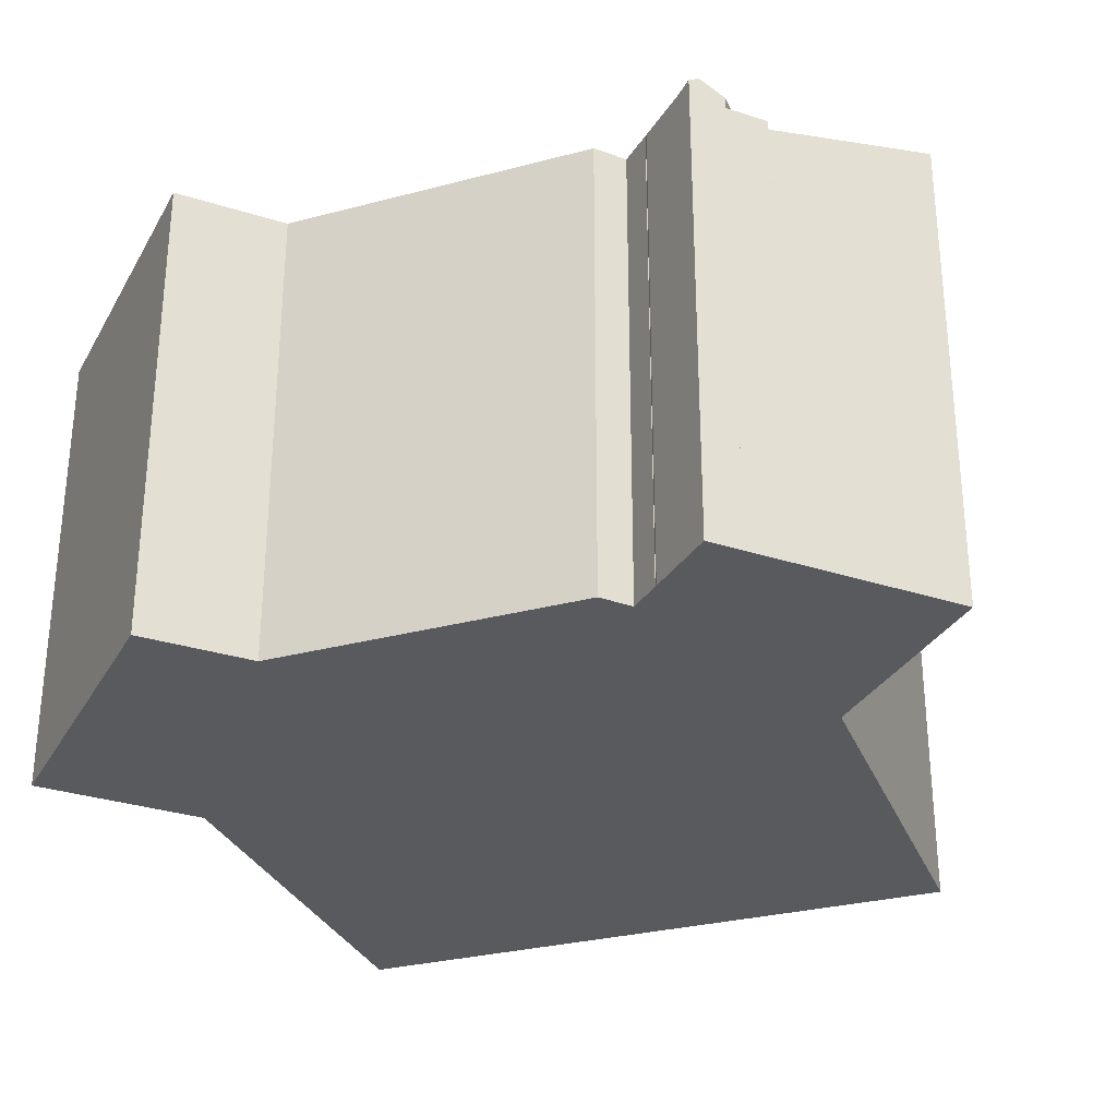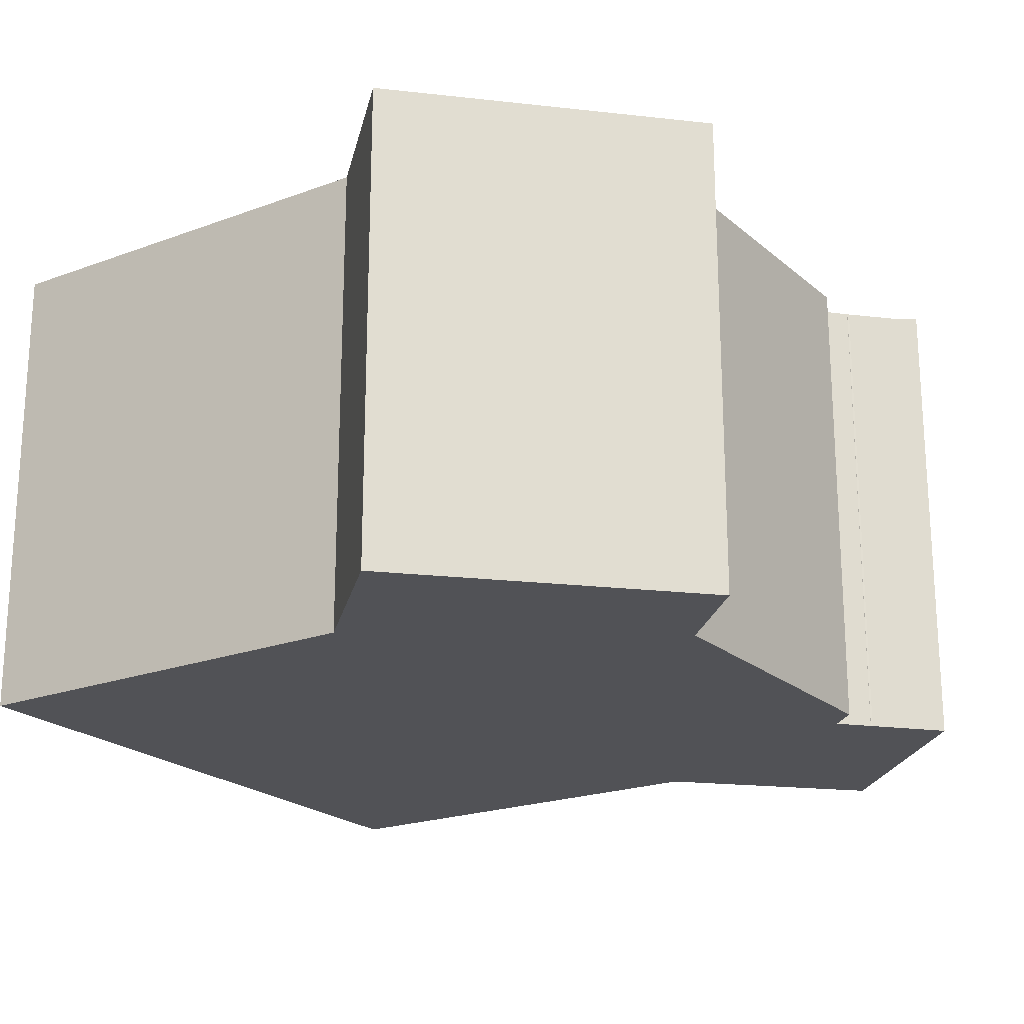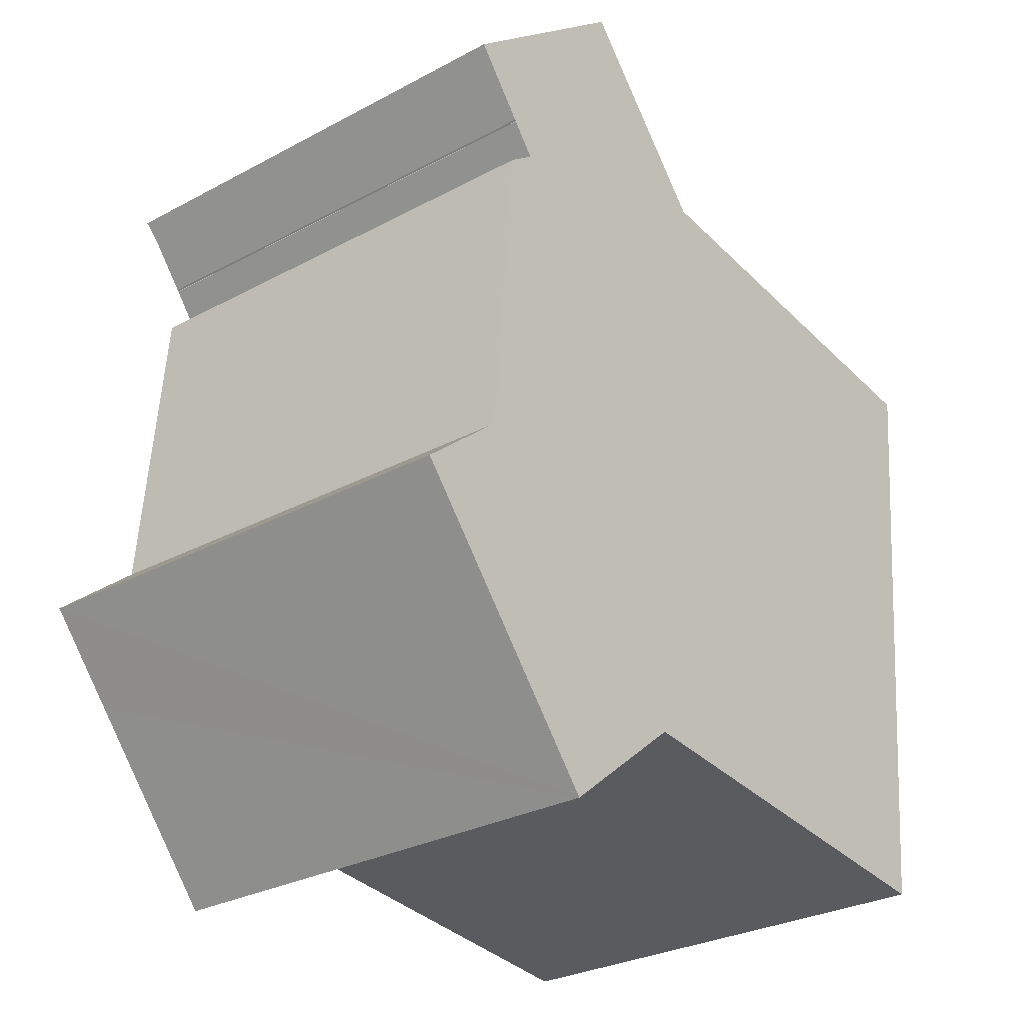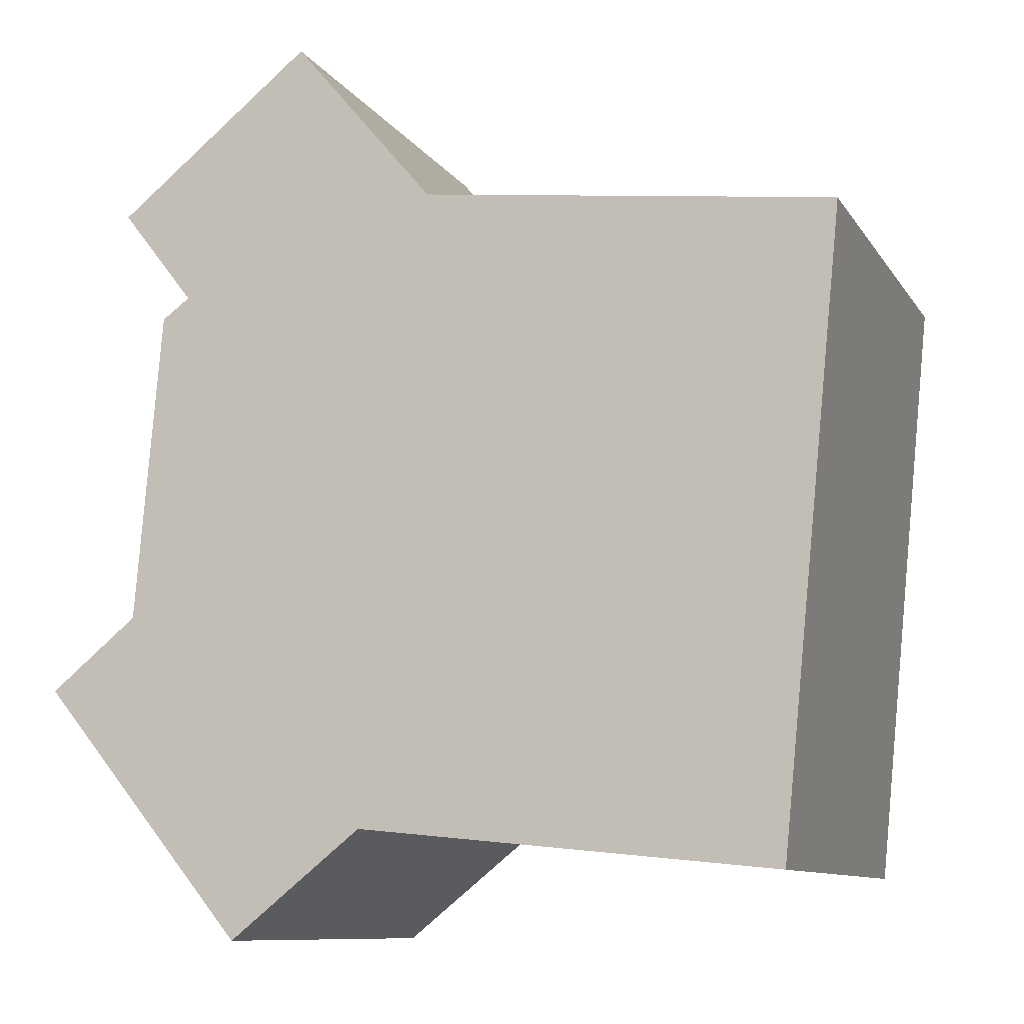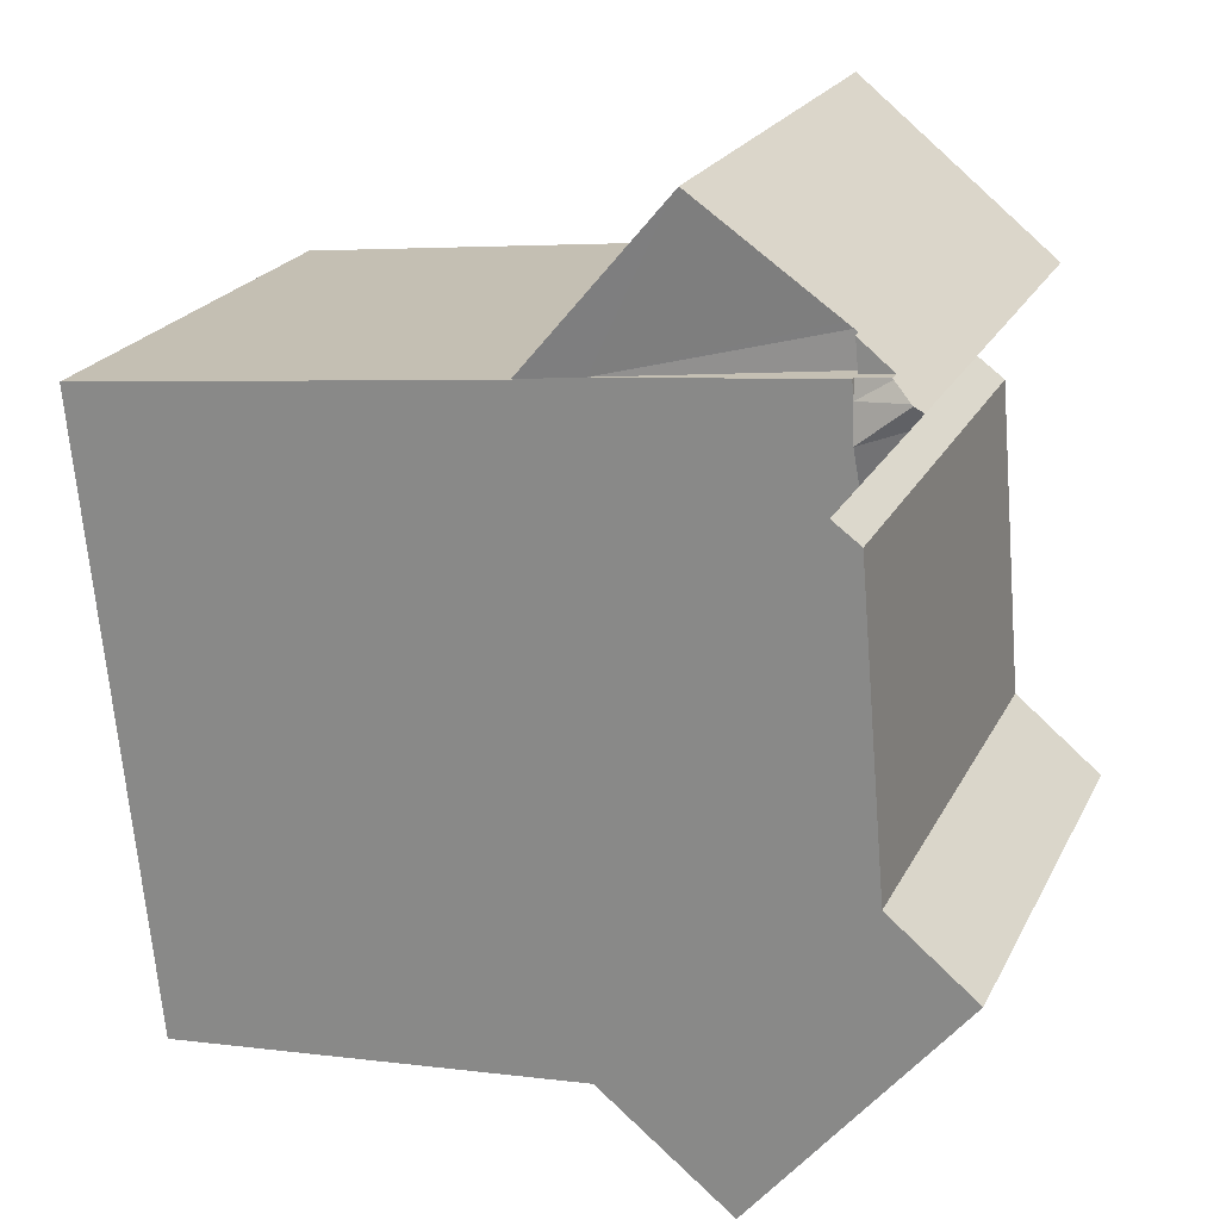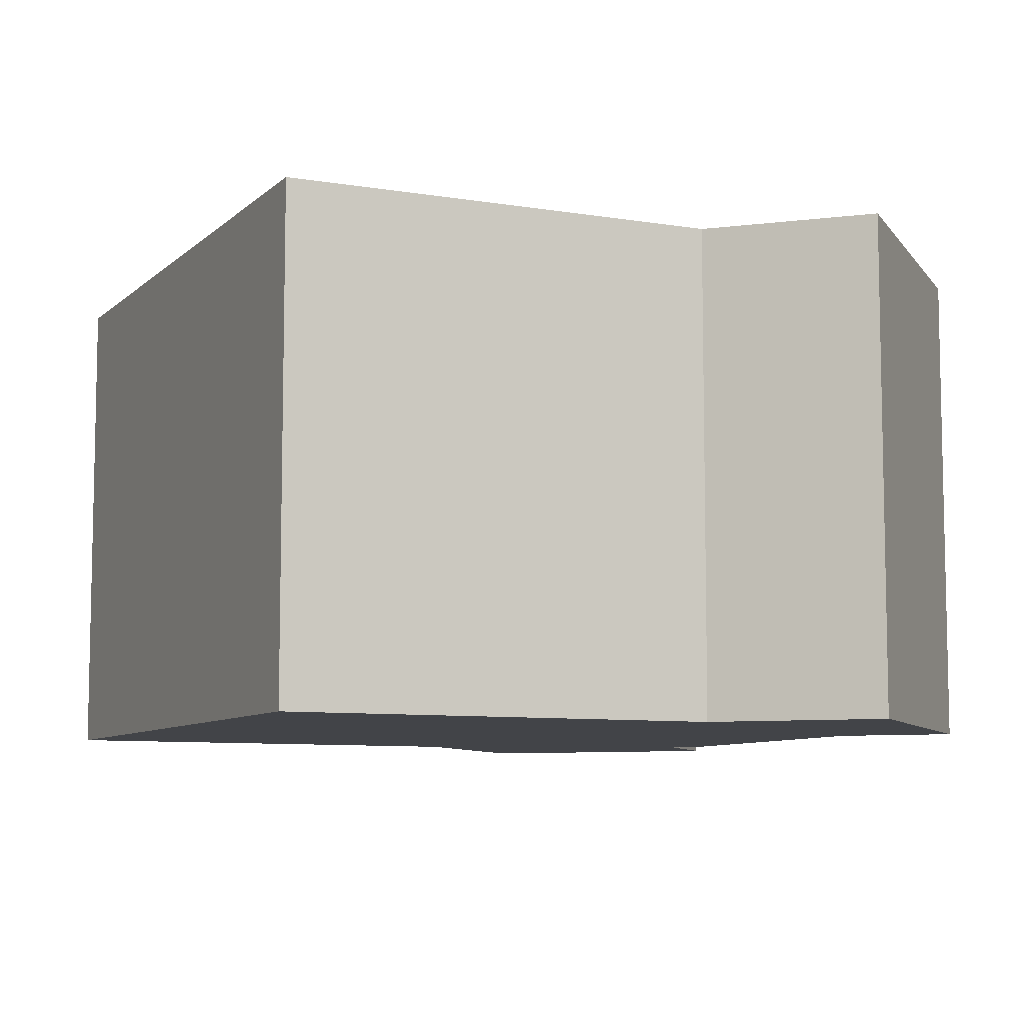
<metadata>
{"format":"obj","ext":"obj","renderer":"f3d","projection":"perspective","resolution":1024,"background":"white","views":[{"elev":-30.5,"azim":-64.1,"up":"+Y"},{"elev":-21.3,"azim":-140.7,"up":"+Y"},{"elev":-28.7,"azim":-51.1,"up":"+Z"},{"elev":-9.9,"azim":19.6,"up":"+Z"},{"elev":21.7,"azim":-159.3,"up":"+Z"},{"elev":-8.0,"azim":160.7,"up":"+Y"}]}
</metadata>
<code>
v  15.35 17.98 18.55
v  15.44 17.98 18.45
v  13 17.98 18.79
v  3.838 17.98 -4.678
v  12.75 17.98 -5.57
v  7.821 17.98 -9.533
v  2.562 17.98 -3.122
v  0 17.98 1.101e-15
v  12.86 17.98 -5.481
v  13 17.98 -5.495
v  22.68 17.98 -6.464
v  28.85 17.98 -7.081
v  3.131 17.98 2.577
v  29.11 17.98 -4.45
v  29.71 17.98 1.551
v  3.318 17.98 2.731
v  3.348 17.98 3.083
v  4.326 17.98 14.51
v  30.41 17.98 8.492
v  5.042 17.98 15.03
v  30.97 17.98 14.18
v  5.373 17.98 15.28
v  4.514 17.98 16.41
v  4.641 17.98 17.68
v  4.768 17.98 18.95
v  4.834 17.98 19.61
v  31.22 17.98 16.67
v  21.54 17.98 17.76
v  5.373 -9.355e-16 15.28
v  5.042 -9.206e-16 15.03
v  4.326 -8.884e-16 14.51
v  0 0 0
v  3.318 -1.672e-16 2.731
v  3.131 -1.578e-16 2.577
v  4.512 17.97 16.39
v  4.512 -1.004e-15 16.39
v  7.821 5.837e-16 -9.533
v  3.838 2.864e-16 -4.678
v  2.562 1.912e-16 -3.122
v  4.514 -1.005e-15 16.41
v  4.641 -1.083e-15 17.68
v  4.768 -1.161e-15 18.95
v  4.834 -1.201e-15 19.61
v  3.348 -1.888e-16 3.083
v  15.35 -1.136e-15 18.55
v  13 -1.15e-15 18.79
v  15.44 -1.13e-15 18.45
v  15.59 17.98 18.43
v  21.54 -1.087e-15 17.76
v  31.22 -1.021e-15 16.67
v  15.59 -1.129e-15 18.43
v  30.97 -8.683e-16 14.18
v  30.41 -5.2e-16 8.492
v  29.71 -9.497e-17 1.551
v  29.11 2.725e-16 -4.45
v  28.85 4.336e-16 -7.081
v  22.68 3.958e-16 -6.464
v  12.86 3.356e-16 -5.481
v  13 3.365e-16 -5.495
v  12.75 3.411e-16 -5.57
v  3.64 17.83 19.68
v  4.834 17.82 19.61
v  3.693 17.82 19.72
v  2.919 18.29 19.1
v  4.641 18.29 17.68
v  2.98 18.26 19.15
v  4.464 17.97 16.46
v  3.087 18 18.24
v  2.616 18.09 18.85
v  2.616 -1.154e-15 18.85
v  2.919 -1.169e-15 19.1
v  3.64 -1.205e-15 19.68
v  3.693 -1.208e-15 19.72
v  2.98 -1.172e-15 19.15
v  4.464 -1.008e-15 16.46
v  3.087 -1.117e-15 18.24
v  5.328 17.11 21.04
v  5.081 17.05 20.84
v  7.749 17.69 22.99
v  9.968 18.22 24.78
v  10.25 18.25 24.65
v  10.07 18.25 24.87
v  15.35 18.25 18.55
v  4.834 17.03 19.61
v  4.946 17.03 20.73
v  4.946 -1.269e-15 20.73
v  5.081 -1.276e-15 20.84
v  10.07 -1.523e-15 24.87
v  5.328 -1.288e-15 21.04
v  7.749 -1.408e-15 22.99
v  9.968 -1.518e-15 24.78
v  10.25 -1.509e-15 24.65
v  3.693 17.37 19.72
v  4.946 17.37 20.73
v  4.834 17.37 19.61
g defaultobject
f 1 2 3
f 4 5 6
f 5 4 7
f 5 7 8
f 5 8 9
f 9 8 10
f 10 8 11
f 11 8 12
f 12 8 13
f 12 13 14
f 14 13 15
f 15 13 16
f 15 16 17
f 15 17 18
f 15 18 19
f 19 18 20
f 19 20 21
f 21 20 22
f 21 22 23
f 21 23 24
f 21 24 25
f 21 25 26
f 21 26 3
f 21 3 2
f 21 2 27
f 27 2 28
f 20 29 22
f 29 20 18
f 29 18 30
f 30 18 31
f 32 13 8
f 13 32 16
f 16 32 33
f 33 32 34
f 29 35 22
f 35 29 36
f 37 4 6
f 4 37 7
f 7 37 8
f 8 37 38
f 8 38 32
f 32 38 39
f 35 40 23
f 40 35 36
f 40 24 23
f 24 40 25
f 25 40 26
f 26 40 41
f 26 41 42
f 26 42 43
f 33 17 16
f 17 33 18
f 18 33 31
f 31 33 44
f 43 3 26
f 3 43 1
f 1 43 45
f 45 43 46
f 45 2 1
f 2 45 47
f 47 48 2
f 48 47 28
f 28 47 27
f 27 47 49
f 27 49 50
f 49 47 51
f 50 21 27
f 21 50 19
f 19 50 15
f 15 50 14
f 14 50 12
f 12 50 52
f 12 52 53
f 12 53 54
f 12 54 55
f 12 55 56
f 56 11 12
f 11 56 10
f 10 56 9
f 9 56 57
f 9 57 58
f 58 57 59
f 58 5 9
f 5 58 6
f 6 58 37
f 37 58 60
f 39 34 32
f 34 39 38
f 34 38 37
f 34 37 60
f 34 60 33
f 33 60 44
f 44 60 31
f 31 60 30
f 30 60 58
f 30 58 59
f 30 59 57
f 30 57 29
f 29 57 41
f 41 57 42
f 42 57 43
f 43 57 46
f 46 57 56
f 46 56 45
f 45 56 47
f 47 56 49
f 49 56 55
f 49 55 54
f 49 54 50
f 50 54 53
f 50 53 52
f 29 40 36
f 40 29 41
f 61 62 25
f 62 61 63
f 64 25 65
f 25 64 66
f 25 66 61
f 67 65 23
f 65 67 68
f 68 64 65
f 64 68 69
f 69 66 64
f 66 69 61
f 61 69 70
f 61 70 63
f 63 70 71
f 63 71 72
f 63 72 73
f 72 71 74
f 73 62 63
f 62 73 43
f 25 23 65
f 23 25 62
f 23 62 43
f 23 43 41
f 23 41 40
f 41 43 42
f 40 67 23
f 67 40 75
f 75 68 67
f 68 75 69
f 69 75 70
f 70 75 76
f 76 71 70
f 71 76 75
f 71 75 74
f 74 75 72
f 72 75 40
f 72 40 41
f 72 41 73
f 73 41 42
f 73 42 43
f 77 3 78
f 3 77 79
f 3 79 80
f 3 80 81
f 81 80 82
f 81 83 3
f 84 78 3
f 78 84 85
f 86 78 85
f 78 86 77
f 77 86 79
f 79 86 80
f 80 86 82
f 82 86 87
f 82 87 88
f 88 87 89
f 88 89 90
f 88 90 91
f 88 81 82
f 81 88 83
f 83 88 45
f 45 88 92
f 45 3 83
f 3 45 84
f 84 45 43
f 43 45 46
f 43 85 84
f 85 43 86
f 92 46 45
f 46 92 88
f 46 88 91
f 46 91 90
f 46 90 43
f 43 90 89
f 43 89 87
f 43 87 86
f 93 94 95
f 43 93 95
f 93 43 73
f 73 94 93
f 94 73 86
f 86 95 94
f 95 86 43
f 86 73 43

</code>
